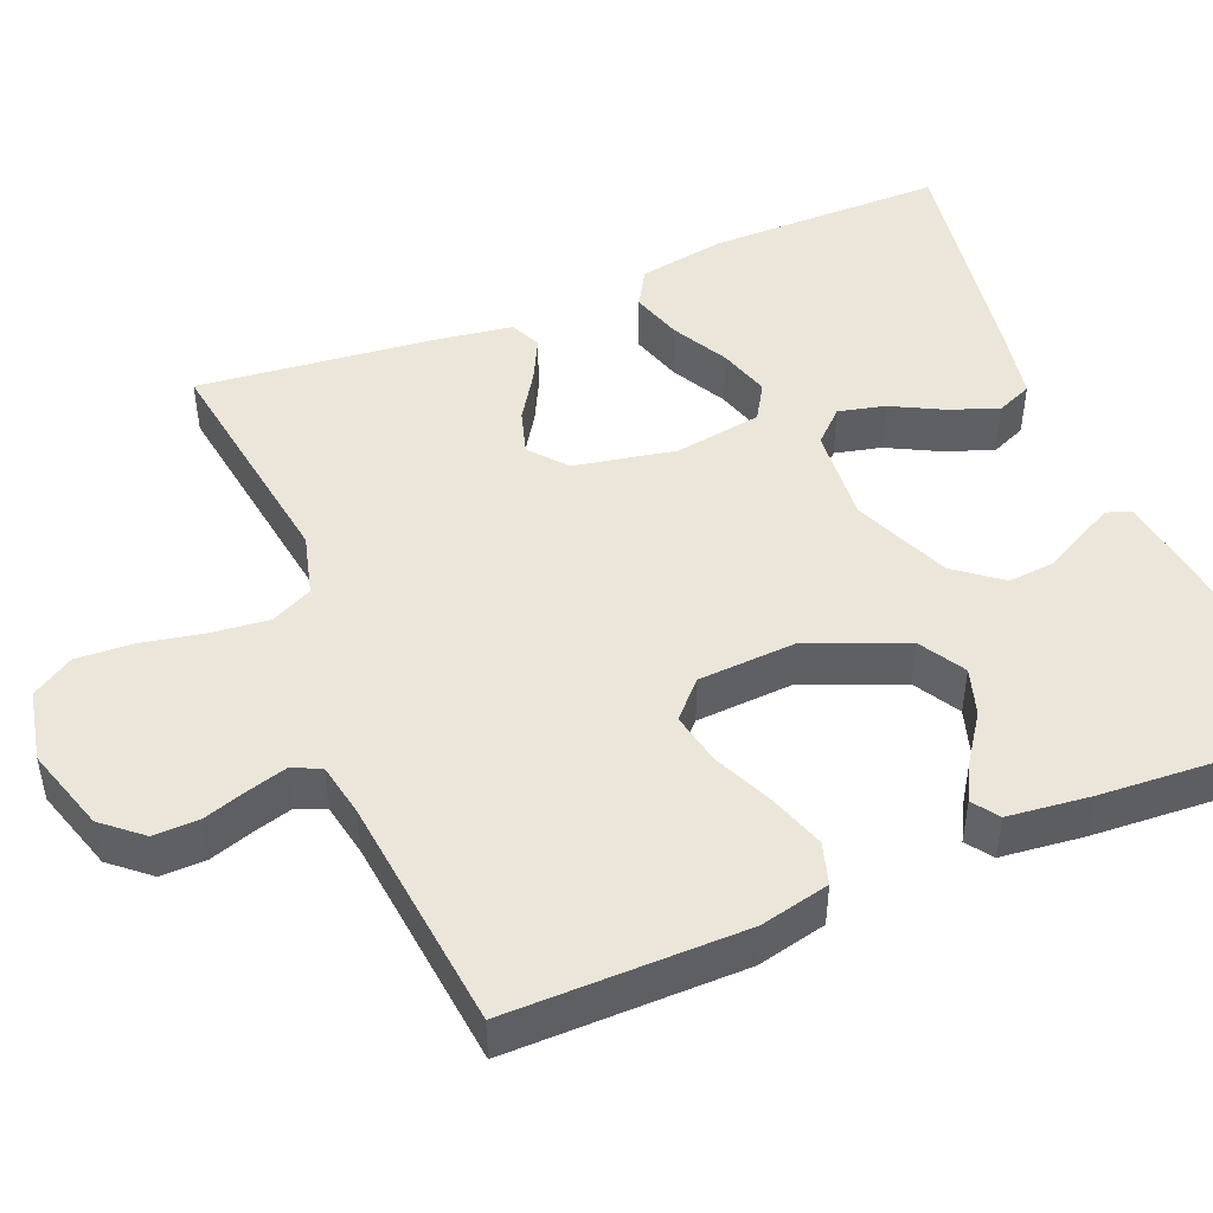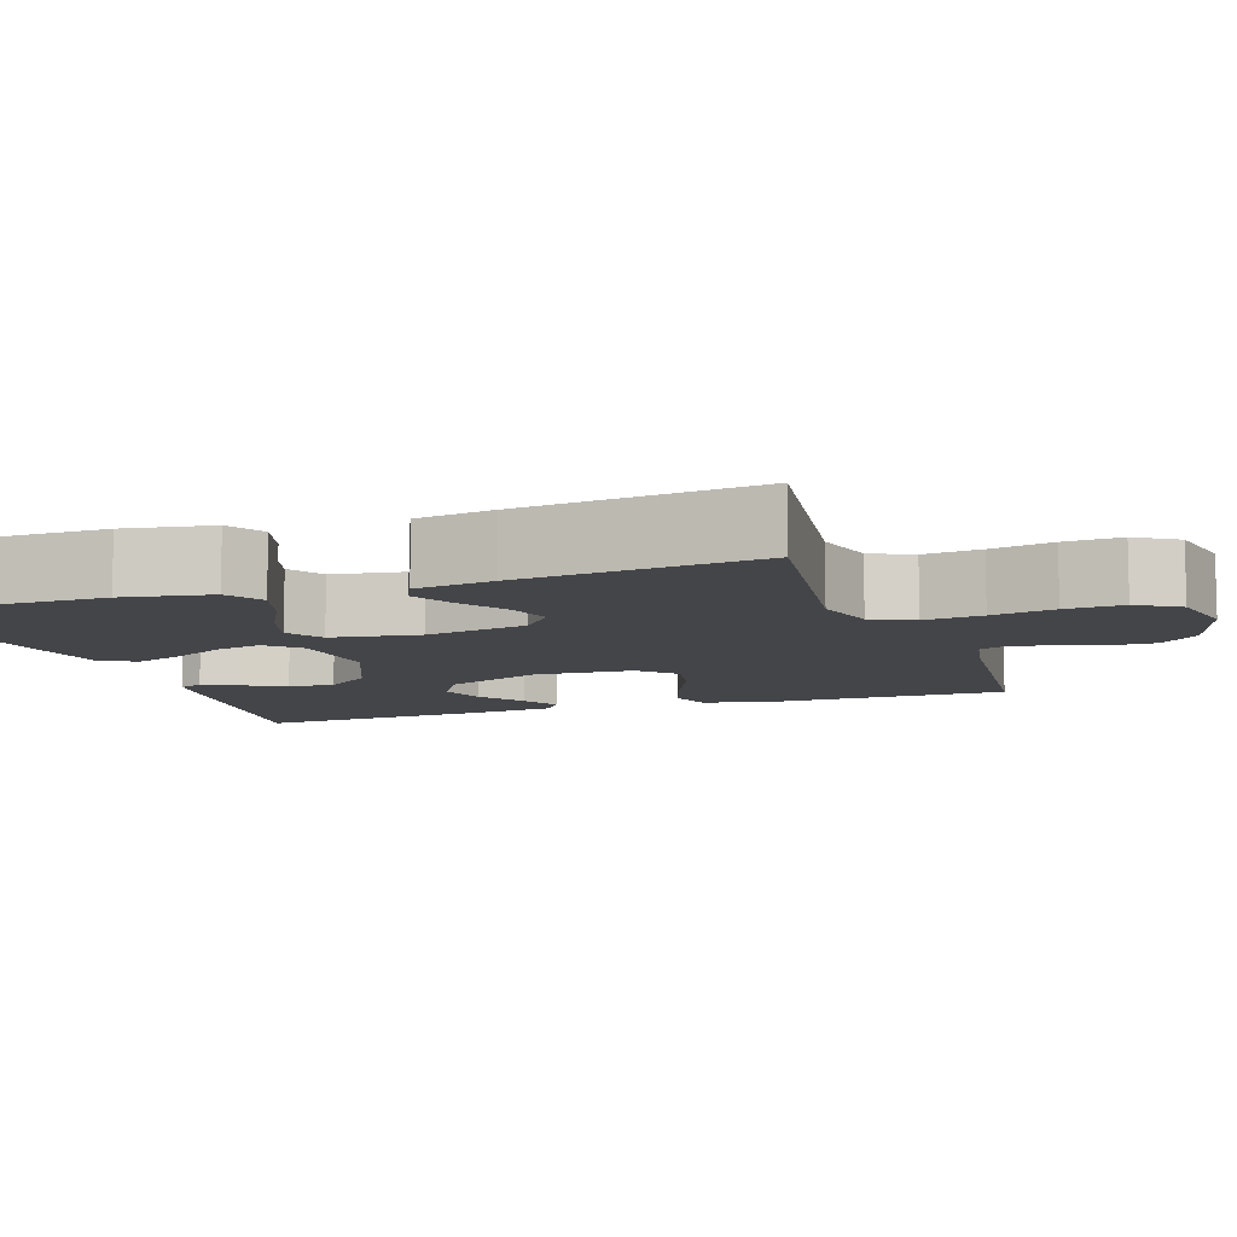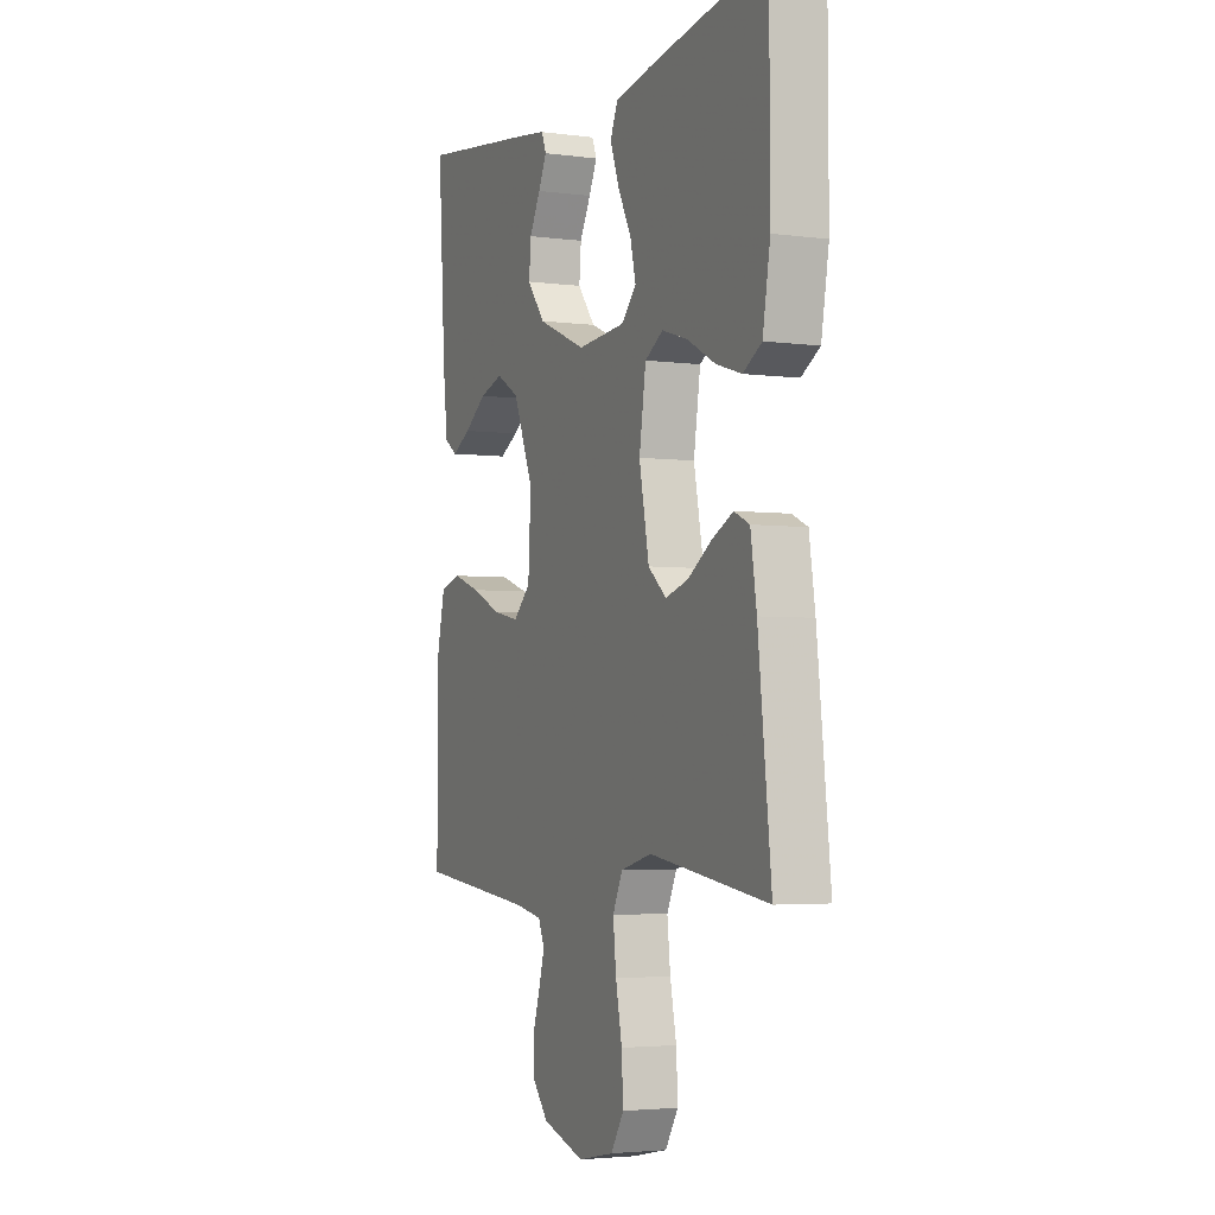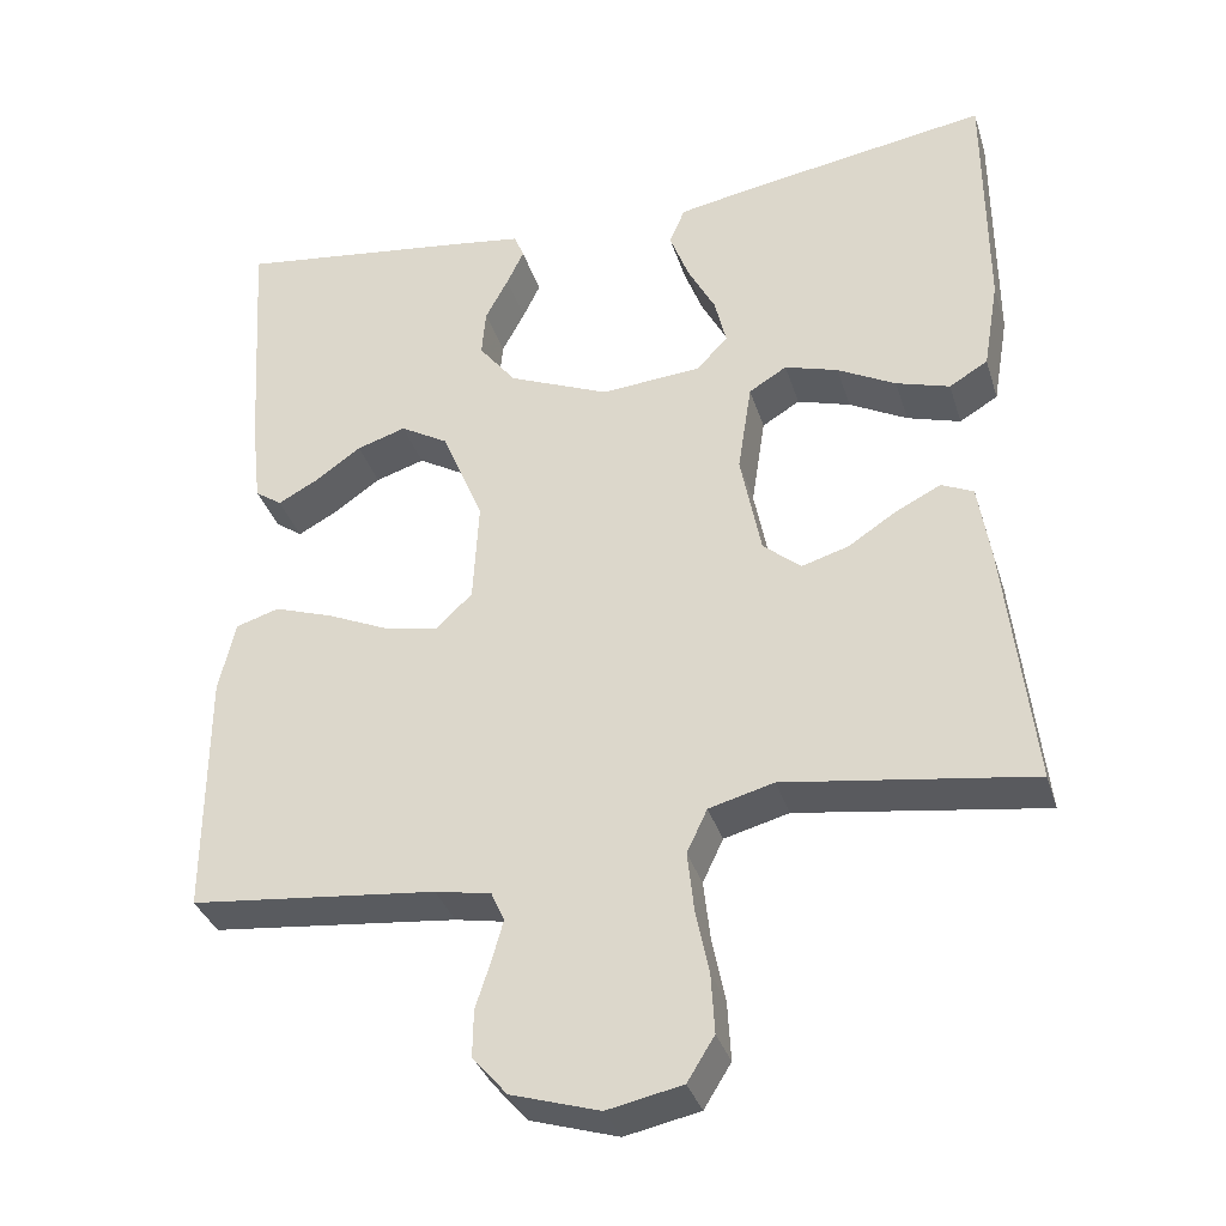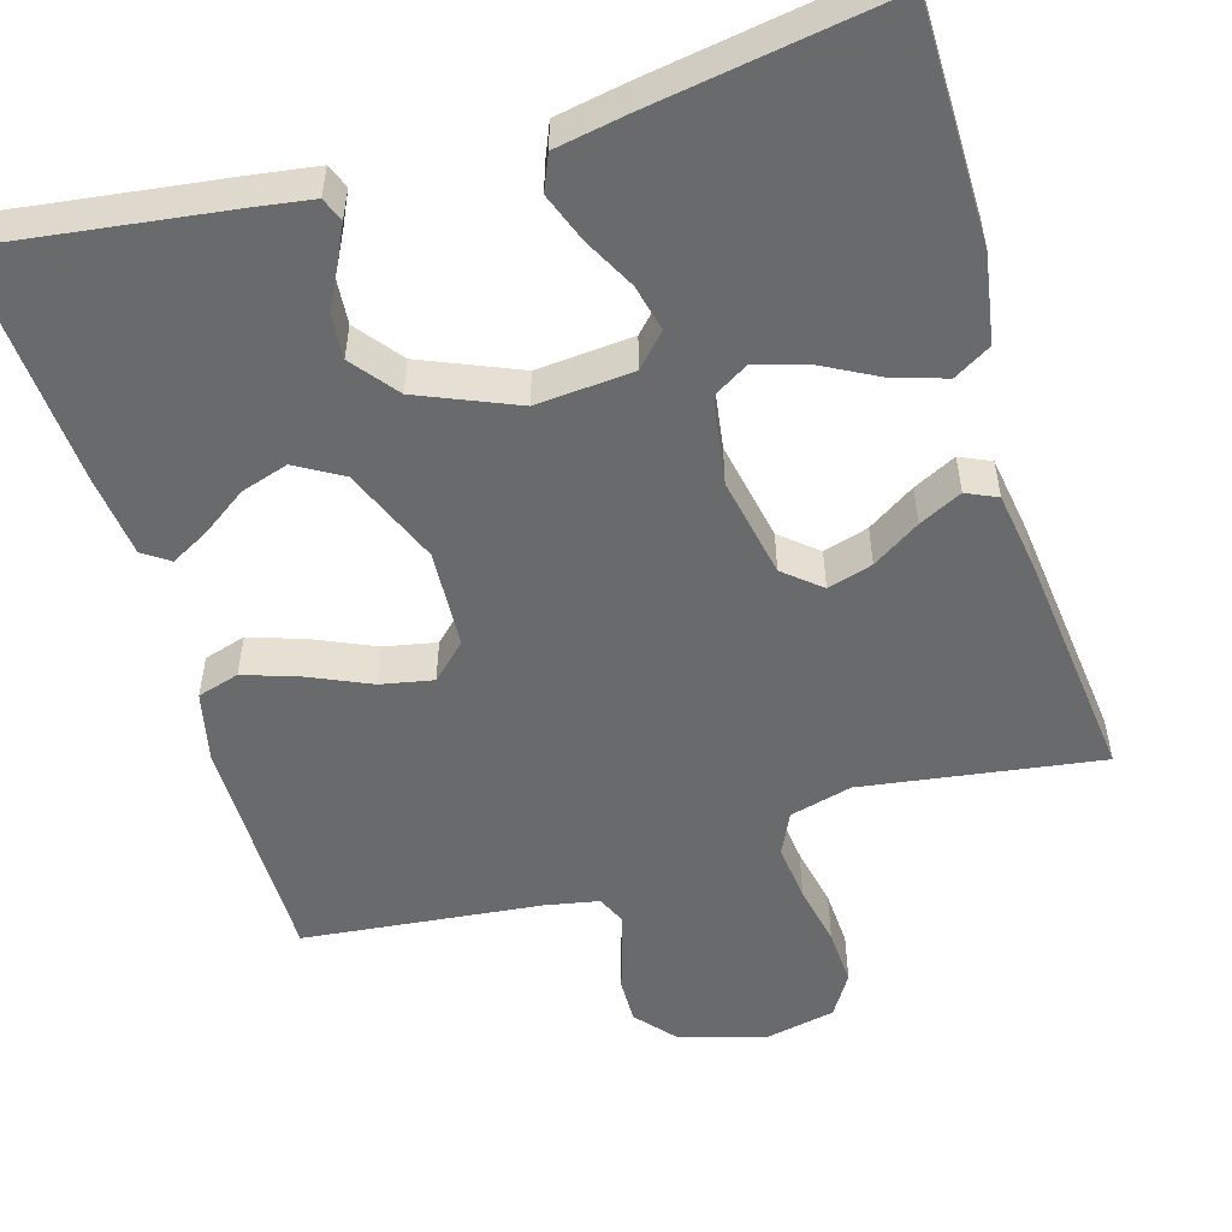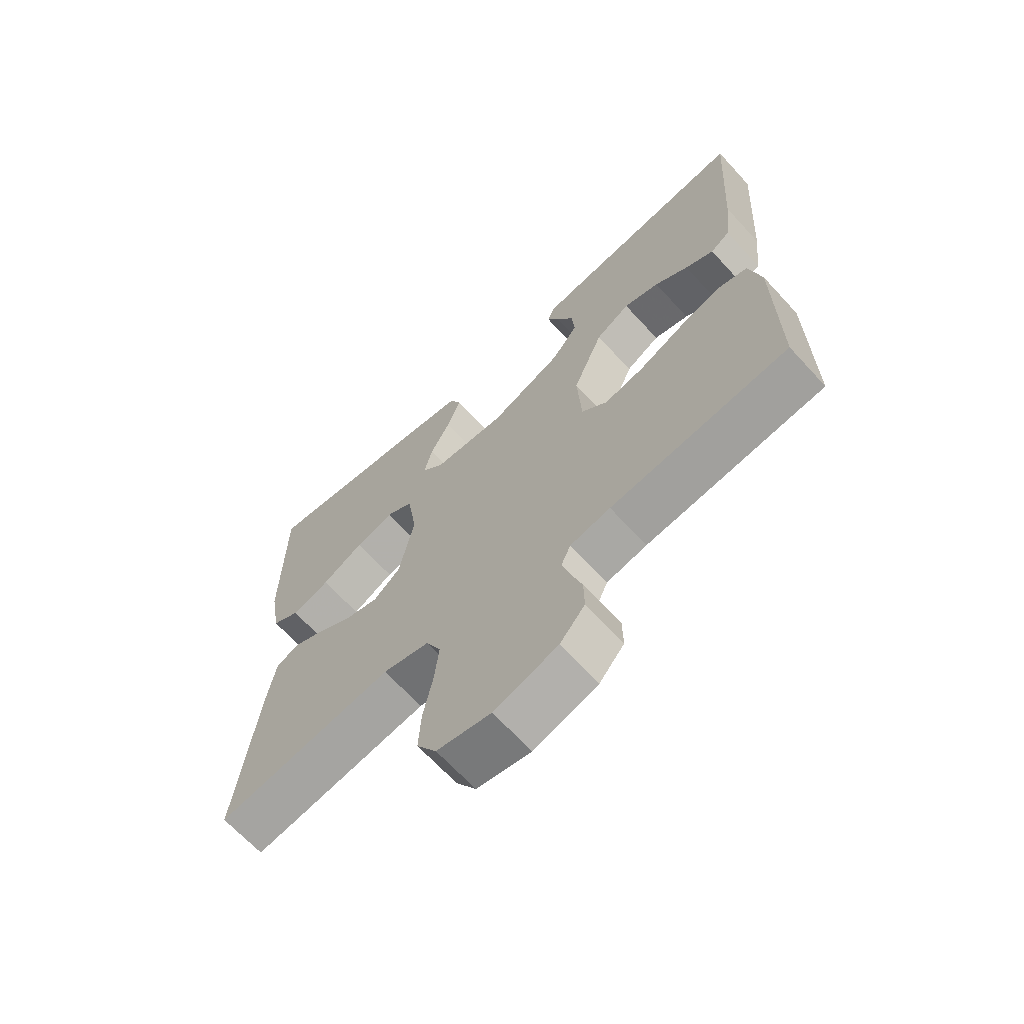
<metadata>
{"format":"obj","ext":"obj","renderer":"f3d","projection":"perspective","resolution":1024,"background":"white","views":[{"elev":47.3,"azim":-112.5,"up":"+Y"},{"elev":-9.0,"azim":109.0,"up":"+Y"},{"elev":-3.6,"azim":66.1,"up":"+Z"},{"elev":-34.8,"azim":16.5,"up":"+Z"},{"elev":-52.9,"azim":16.5,"up":"+Y"},{"elev":-67.1,"azim":-137.4,"up":"+Z"}]}
</metadata>
<code>
v 0.5 0.07 -0.5
v 0.2 0.07 -0.456
v 0.121 0.07 -0.477
v 0.096 0.07 -0.53
v 0.104 0.07 -0.603
v 0.12 0.07 -0.682
v 0.124 0.07 -0.754
v 0.091 0.07 -0.807
v 0 0.07 -0.826
v -0.107 0.07 -0.793
v -0.149 0.07 -0.744
v -0.148 0.07 -0.687
v -0.13 0.07 -0.631
v -0.116 0.07 -0.581
v -0.132 0.07 -0.545
v -0.2 0.07 -0.532
v -0.5 0.07 -0.5
v -0.499 0.07 -0.2
v -0.479 0.07 -0.112
v -0.426 0.07 -0.096
v -0.355 0.07 -0.12
v -0.279 0.07 -0.154
v -0.213 0.07 -0.167
v -0.169 0.07 -0.125
v -0.162 0.07 0
v -0.213 0.07 0.123
v -0.271 0.07 0.157
v -0.331 0.07 0.138
v -0.388 0.07 0.098
v -0.436 0.07 0.072
v -0.469 0.07 0.095
v -0.481 0.07 0.2
v -0.5 0.07 0.5
v -0.2 0.07 0.46
v -0.126 0.07 0.449
v -0.114 0.07 0.419
v -0.135 0.07 0.375
v -0.163 0.07 0.322
v -0.168 0.07 0.264
v -0.123 0.07 0.206
v 0 0.07 0.154
v 0.122 0.07 0.164
v 0.16 0.07 0.204
v 0.146 0.07 0.263
v 0.112 0.07 0.328
v 0.089 0.07 0.39
v 0.108 0.07 0.435
v 0.2 0.07 0.452
v 0.5 0.07 0.5
v 0.501 0.07 0.2
v 0.482 0.07 0.089
v 0.435 0.07 0.061
v 0.37 0.07 0.081
v 0.299 0.07 0.119
v 0.234 0.07 0.139
v 0.188 0.07 0.111
v 0.171 0.07 0
v 0.196 0.07 -0.128
v 0.242 0.07 -0.167
v 0.299 0.07 -0.15
v 0.359 0.07 -0.111
v 0.413 0.07 -0.084
v 0.452 0.07 -0.102
v 0.467 0.07 -0.2
v 0.5 0 -0.5
v 0.2 0 -0.456
v 0.121 0 -0.477
v 0.096 0 -0.53
v 0.104 0 -0.603
v 0.12 0 -0.682
v 0.124 0 -0.754
v 0.091 0 -0.807
v 0 0 -0.826
v -0.107 0 -0.793
v -0.149 0 -0.744
v -0.148 0 -0.687
v -0.13 0 -0.631
v -0.116 0 -0.581
v -0.132 0 -0.545
v -0.2 0 -0.532
v -0.5 0 -0.5
v -0.499 0 -0.2
v -0.479 0 -0.112
v -0.426 0 -0.096
v -0.355 0 -0.12
v -0.279 0 -0.154
v -0.213 0 -0.167
v -0.169 0 -0.125
v -0.162 0 0
v -0.213 0 0.123
v -0.271 0 0.157
v -0.331 0 0.138
v -0.388 0 0.098
v -0.436 0 0.072
v -0.469 0 0.095
v -0.481 0 0.2
v -0.5 0 0.5
v -0.2 0 0.46
v -0.126 0 0.449
v -0.114 0 0.419
v -0.135 0 0.375
v -0.163 0 0.322
v -0.168 0 0.264
v -0.123 0 0.206
v 0 0 0.154
v 0.122 0 0.164
v 0.16 0 0.204
v 0.146 0 0.263
v 0.112 0 0.328
v 0.089 0 0.39
v 0.108 0 0.435
v 0.2 0 0.452
v 0.5 0 0.5
v 0.501 0 0.2
v 0.482 0 0.089
v 0.435 0 0.061
v 0.37 0 0.081
v 0.299 0 0.119
v 0.234 0 0.139
v 0.188 0 0.111
v 0.171 0 0
v 0.196 0 -0.128
v 0.242 0 -0.167
v 0.299 0 -0.15
v 0.359 0 -0.111
v 0.413 0 -0.084
v 0.452 0 -0.102
v 0.467 0 -0.2
f 63 64 1 2
f 60 61 62 63
f 60 63 2 3
f 59 60 3
f 58 59 3 4
f 57 58 4
f 51 52 53 54
f 51 54 55
f 50 51 55
f 49 50 55
f 48 49 55 56
f 44 45 46 47
f 43 44 47 48
f 35 36 37 38
f 33 34 35 38
f 33 38 39
f 32 33 39 40
f 28 29 30 31
f 27 28 31 32
f 19 20 21 22
f 17 18 19 22
f 16 17 22 23
f 15 16 23 24
f 10 11 12 13
f 10 13 14
f 9 10 14
f 5 6 7 8
f 4 5 8 9
f 57 4 9 14
f 43 48 56 57
f 42 43 57 14
f 27 32 40 41
f 26 27 41
f 25 26 41 42
f 24 25 42
f 14 15 24 42
f 66 65 128 127
f 127 126 125 124
f 67 66 127 124
f 67 124 123
f 68 67 123 122
f 68 122 121
f 118 117 116 115
f 119 118 115
f 119 115 114
f 119 114 113
f 120 119 113 112
f 111 110 109 108
f 112 111 108 107
f 102 101 100 99
f 102 99 98 97
f 103 102 97
f 104 103 97 96
f 95 94 93 92
f 96 95 92 91
f 86 85 84 83
f 86 83 82 81
f 87 86 81 80
f 88 87 80 79
f 77 76 75 74
f 78 77 74
f 78 74 73
f 72 71 70 69
f 73 72 69 68
f 78 73 68 121
f 121 120 112 107
f 78 121 107 106
f 105 104 96 91
f 105 91 90
f 106 105 90 89
f 106 89 88
f 106 88 79 78
f 1 65 66 2
f 2 66 67 3
f 3 67 68 4
f 4 68 69 5
f 5 69 70 6
f 6 70 71 7
f 7 71 72 8
f 8 72 73 9
f 9 73 74 10
f 10 74 75 11
f 11 75 76 12
f 12 76 77 13
f 13 77 78 14
f 14 78 79 15
f 15 79 80 16
f 16 80 81 17
f 17 81 82 18
f 18 82 83 19
f 19 83 84 20
f 20 84 85 21
f 21 85 86 22
f 22 86 87 23
f 23 87 88 24
f 24 88 89 25
f 25 89 90 26
f 26 90 91 27
f 27 91 92 28
f 28 92 93 29
f 29 93 94 30
f 30 94 95 31
f 31 95 96 32
f 32 96 97 33
f 33 97 98 34
f 34 98 99 35
f 35 99 100 36
f 36 100 101 37
f 37 101 102 38
f 38 102 103 39
f 39 103 104 40
f 40 104 105 41
f 41 105 106 42
f 42 106 107 43
f 43 107 108 44
f 44 108 109 45
f 45 109 110 46
f 46 110 111 47
f 47 111 112 48
f 48 112 113 49
f 49 113 114 50
f 50 114 115 51
f 51 115 116 52
f 52 116 117 53
f 53 117 118 54
f 54 118 119 55
f 55 119 120 56
f 56 120 121 57
f 57 121 122 58
f 58 122 123 59
f 59 123 124 60
f 60 124 125 61
f 61 125 126 62
f 62 126 127 63
f 63 127 128 64
f 64 128 65 1

</code>
